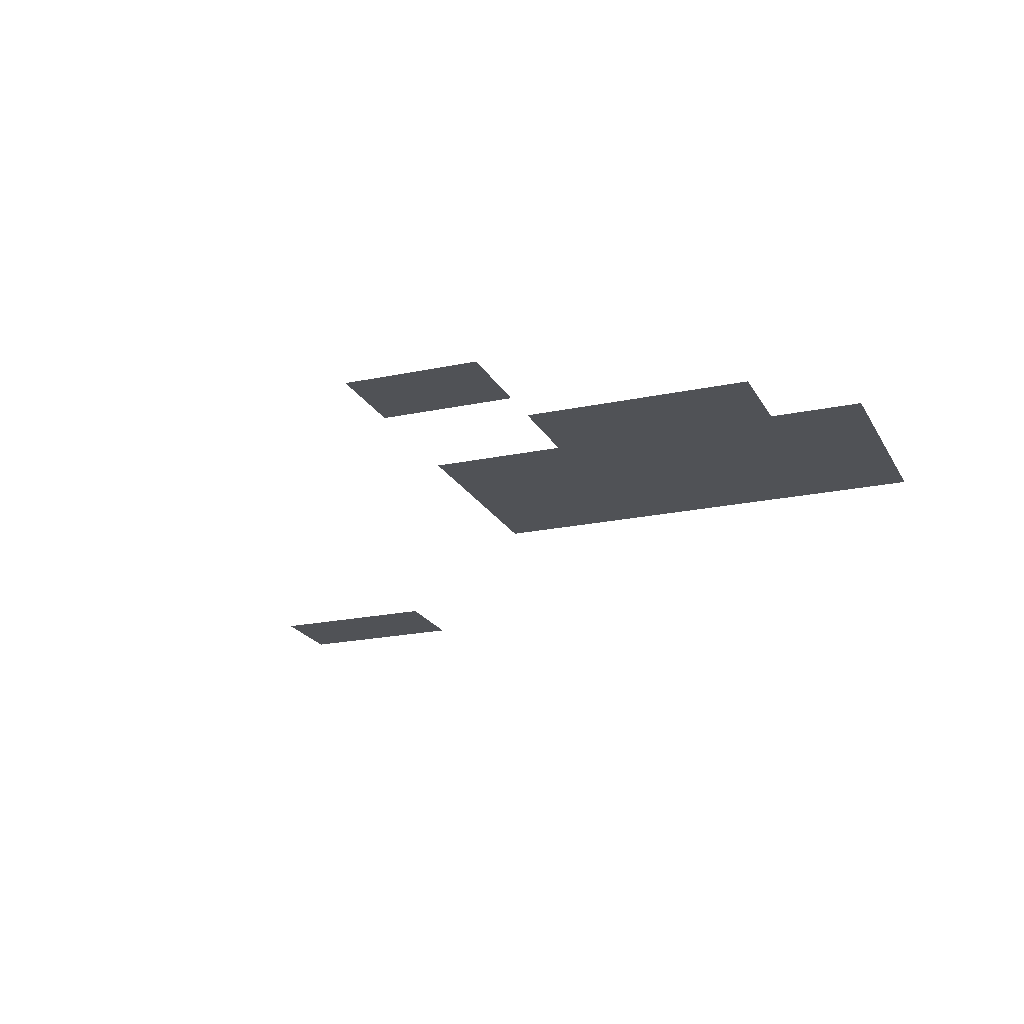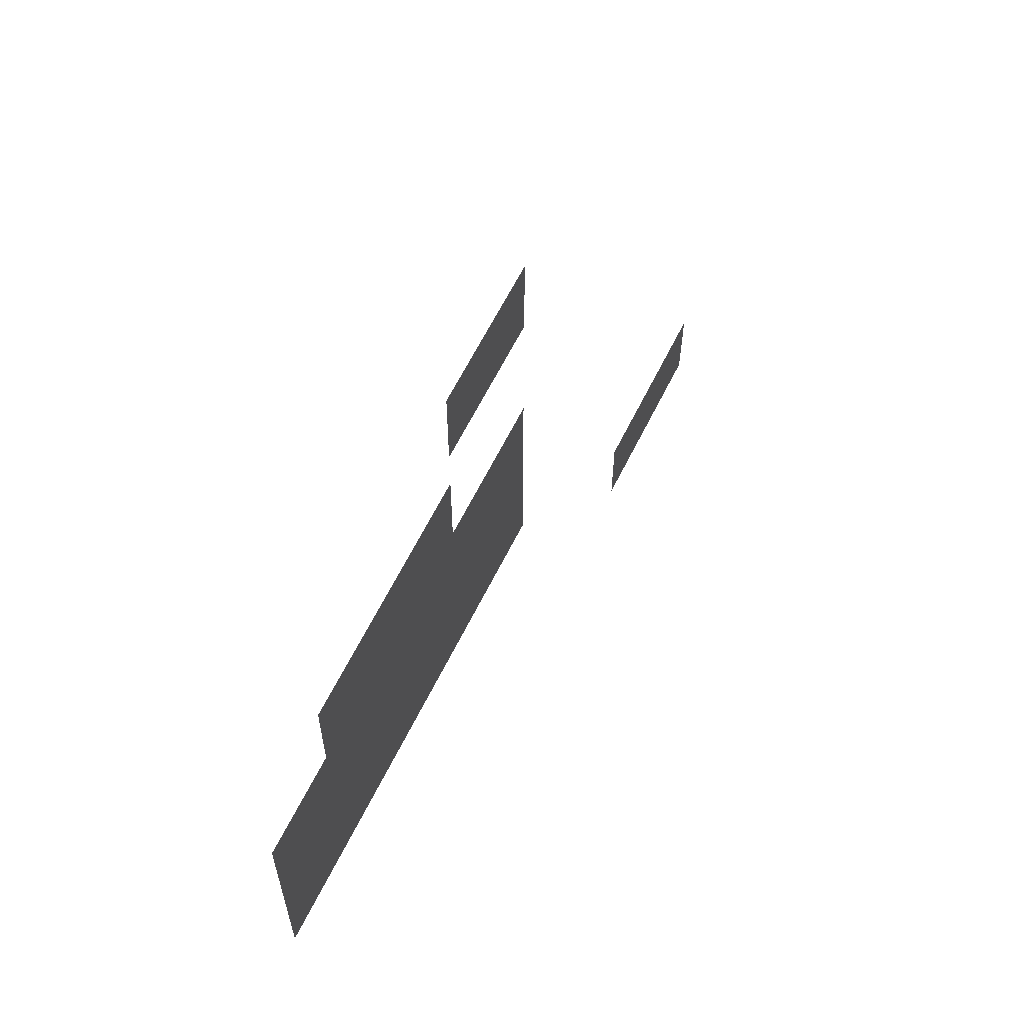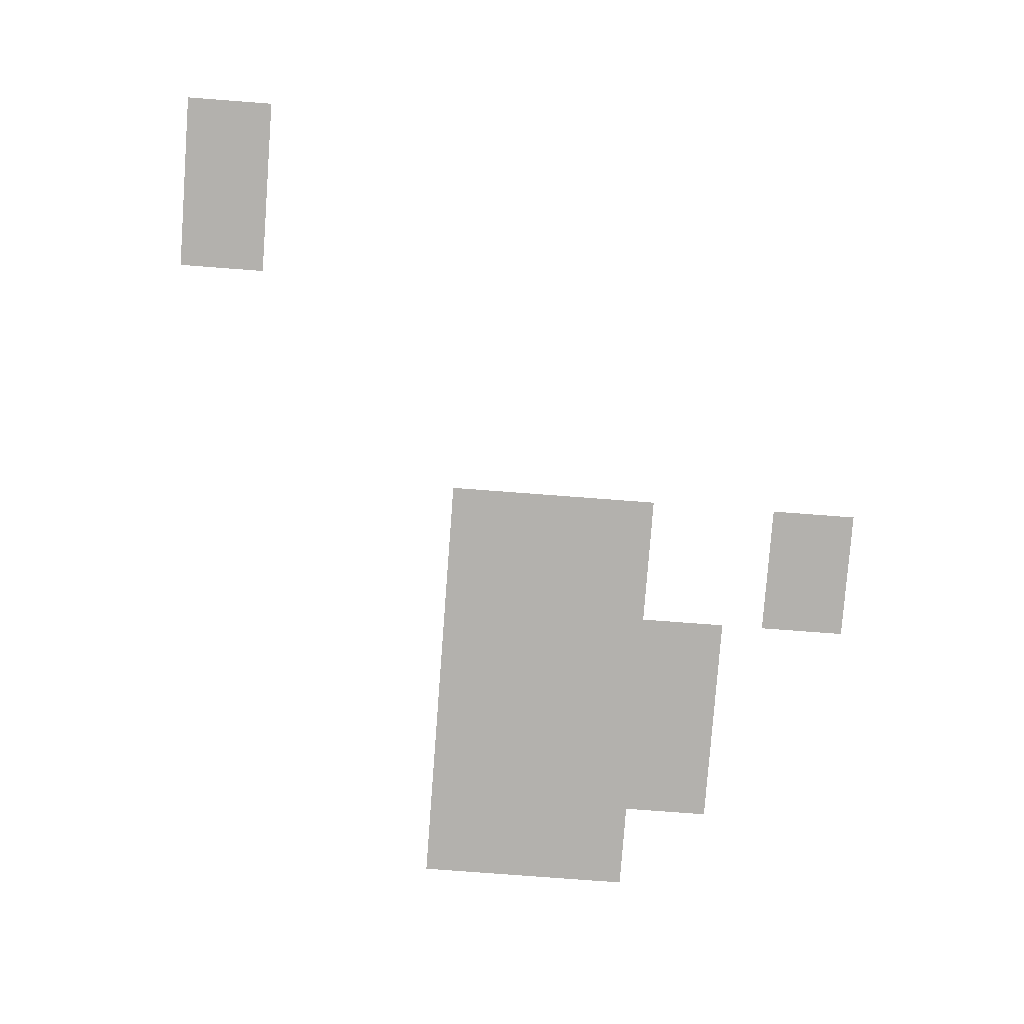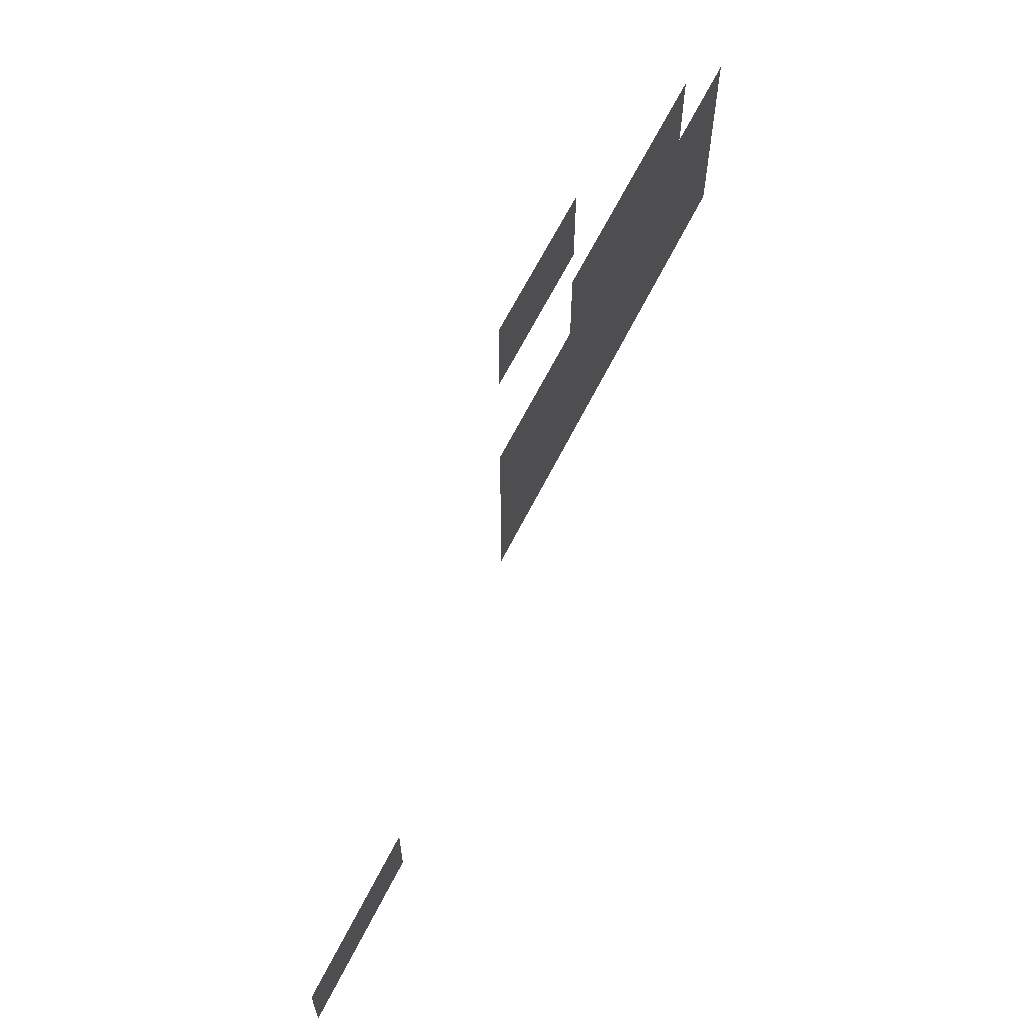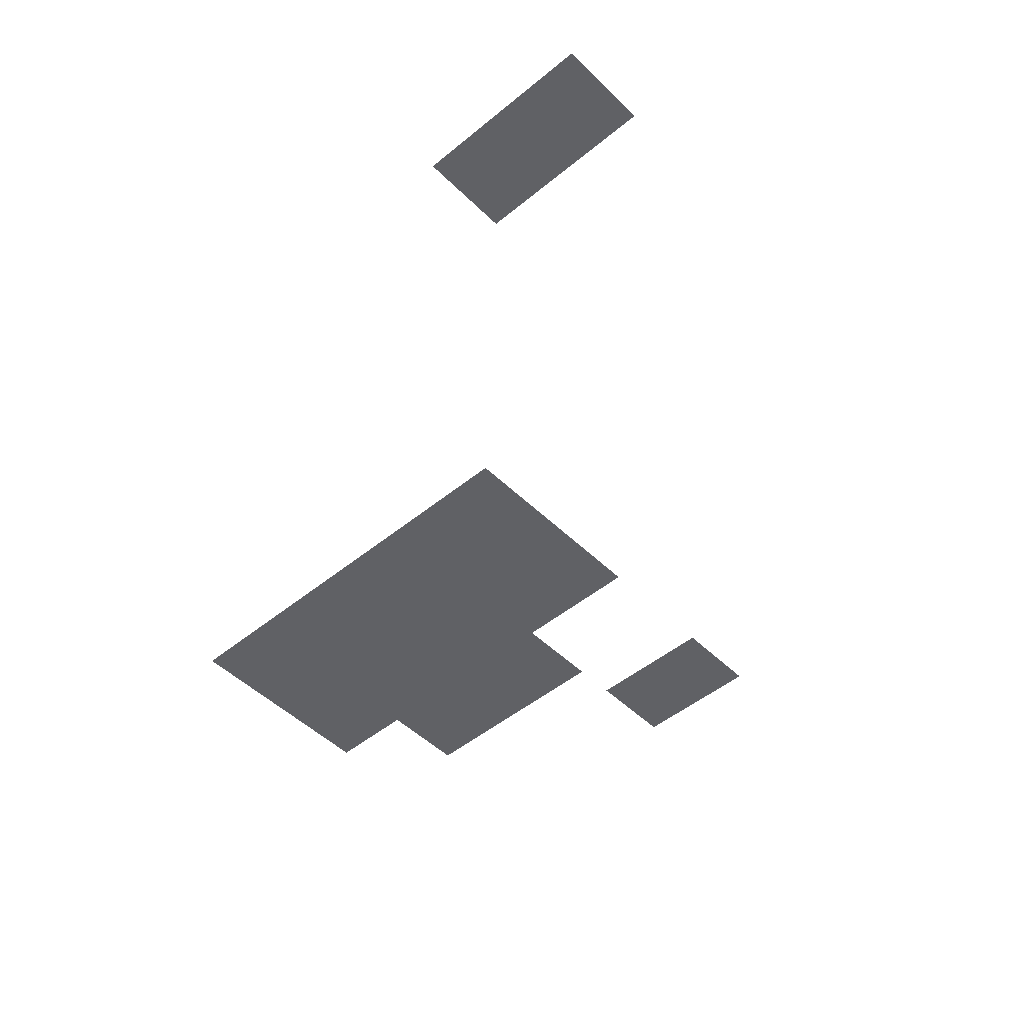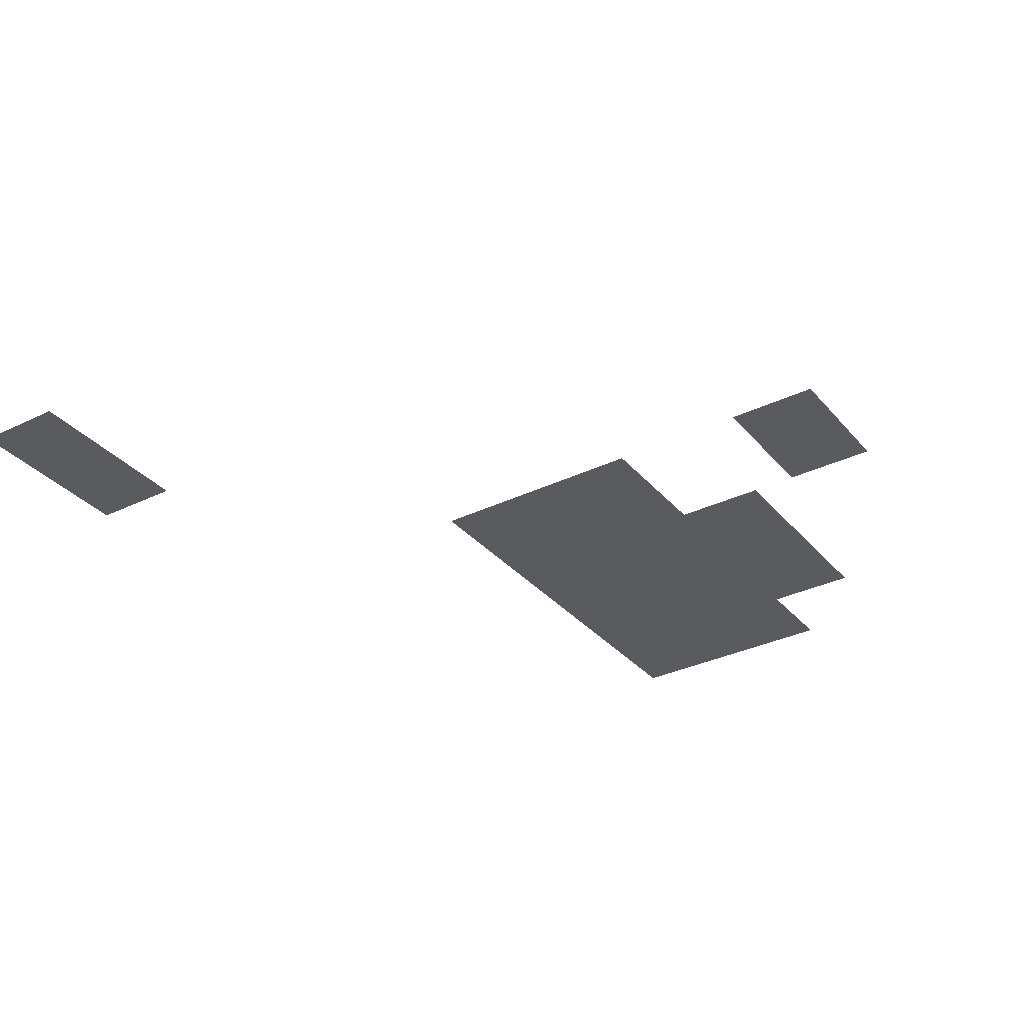
<metadata>
{"format":"obj","ext":"obj","renderer":"f3d","projection":"perspective","resolution":1024,"background":"white","views":[{"elev":-20.7,"azim":-158.8,"up":"+Z"},{"elev":62.9,"azim":-63.7,"up":"+Y"},{"elev":-79.3,"azim":85.7,"up":"+Z"},{"elev":65.5,"azim":116.9,"up":"+Y"},{"elev":-48.3,"azim":42.6,"up":"+Z"},{"elev":-33.0,"azim":123.8,"up":"+Z"}]}
</metadata>
<code>
v -28.8 -19.52 0
v -29.12 -19.52 0
v -29.12 -19.2 0
v -28.8 -19.2 0
v -29.12 -19.52 0
v -29.44 -19.52 0
v -29.44 -19.2 0
v -29.12 -19.2 0
v -29.44 -19.52 0
v -29.76 -19.52 0
v -29.76 -19.2 0
v -29.44 -19.2 0
v -28.8 -19.84 0
v -29.12 -19.84 0
v -29.12 -19.52 0
v -28.8 -19.52 0
v -29.12 -19.84 0
v -29.44 -19.84 0
v -29.44 -19.52 0
v -29.12 -19.52 0
v -29.44 -19.84 0
v -29.76 -19.84 0
v -29.76 -19.52 0
v -29.44 -19.52 0
v -29.76 -20.48 0
v -30.08 -20.48 0
v -30.08 -20.16 0
v -29.76 -20.16 0
v -30.08 -20.48 0
v -30.4 -20.48 0
v -30.4 -20.16 0
v -30.08 -20.16 0
v -30.4 -20.48 0
v -30.72 -20.48 0
v -30.72 -20.16 0
v -30.4 -20.16 0
v -30.72 -20.48 0
v -31.04 -20.48 0
v -31.04 -20.16 0
v -30.72 -20.16 0
v -31.04 -20.48 0
v -31.36 -20.48 0
v -31.36 -20.16 0
v -31.04 -20.16 0
v -29.76 -20.8 0
v -30.08 -20.8 0
v -30.08 -20.48 0
v -29.76 -20.48 0
v -30.08 -20.8 0
v -30.4 -20.8 0
v -30.4 -20.48 0
v -30.08 -20.48 0
v -30.4 -20.8 0
v -30.72 -20.8 0
v -30.72 -20.48 0
v -30.4 -20.48 0
v -30.72 -20.8 0
v -31.04 -20.8 0
v -31.04 -20.48 0
v -30.72 -20.48 0
v -31.04 -20.8 0
v -31.36 -20.8 0
v -31.36 -20.48 0
v -31.04 -20.48 0
v -28.8 -21.12 0
v -29.12 -21.12 0
v -29.12 -20.8 0
v -28.8 -20.8 0
v -29.12 -21.12 0
v -29.44 -21.12 0
v -29.44 -20.8 0
v -29.12 -20.8 0
v -29.44 -21.12 0
v -29.76 -21.12 0
v -29.76 -20.8 0
v -29.44 -20.8 0
v -29.76 -21.12 0
v -30.08 -21.12 0
v -30.08 -20.8 0
v -29.76 -20.8 0
v -30.08 -21.12 0
v -30.4 -21.12 0
v -30.4 -20.8 0
v -30.08 -20.8 0
v -30.4 -21.12 0
v -30.72 -21.12 0
v -30.72 -20.8 0
v -30.4 -20.8 0
v -30.72 -21.12 0
v -31.04 -21.12 0
v -31.04 -20.8 0
v -30.72 -20.8 0
v -31.04 -21.12 0
v -31.36 -21.12 0
v -31.36 -20.8 0
v -31.04 -20.8 0
v -31.36 -21.12 0
v -31.68 -21.12 0
v -31.68 -20.8 0
v -31.36 -20.8 0
v -31.68 -21.12 0
v -32 -21.12 0
v -32 -20.8 0
v -31.68 -20.8 0
v -28.8 -21.44 0
v -29.12 -21.44 0
v -29.12 -21.12 0
v -28.8 -21.12 0
v -29.12 -21.44 0
v -29.44 -21.44 0
v -29.44 -21.12 0
v -29.12 -21.12 0
v -29.44 -21.44 0
v -29.76 -21.44 0
v -29.76 -21.12 0
v -29.44 -21.12 0
v -29.76 -21.44 0
v -30.08 -21.44 0
v -30.08 -21.12 0
v -29.76 -21.12 0
v -30.08 -21.44 0
v -30.4 -21.44 0
v -30.4 -21.12 0
v -30.08 -21.12 0
v -30.4 -21.44 0
v -30.72 -21.44 0
v -30.72 -21.12 0
v -30.4 -21.12 0
v -30.72 -21.44 0
v -31.04 -21.44 0
v -31.04 -21.12 0
v -30.72 -21.12 0
v -31.04 -21.44 0
v -31.36 -21.44 0
v -31.36 -21.12 0
v -31.04 -21.12 0
v -31.36 -21.44 0
v -31.68 -21.44 0
v -31.68 -21.12 0
v -31.36 -21.12 0
v -31.68 -21.44 0
v -32 -21.44 0
v -32 -21.12 0
v -31.68 -21.12 0
v -28.8 -21.76 0
v -29.12 -21.76 0
v -29.12 -21.44 0
v -28.8 -21.44 0
v -29.12 -21.76 0
v -29.44 -21.76 0
v -29.44 -21.44 0
v -29.12 -21.44 0
v -29.44 -21.76 0
v -29.76 -21.76 0
v -29.76 -21.44 0
v -29.44 -21.44 0
v -29.76 -21.76 0
v -30.08 -21.76 0
v -30.08 -21.44 0
v -29.76 -21.44 0
v -30.08 -21.76 0
v -30.4 -21.76 0
v -30.4 -21.44 0
v -30.08 -21.44 0
v -30.4 -21.76 0
v -30.72 -21.76 0
v -30.72 -21.44 0
v -30.4 -21.44 0
v -30.72 -21.76 0
v -31.04 -21.76 0
v -31.04 -21.44 0
v -30.72 -21.44 0
v -31.04 -21.76 0
v -31.36 -21.76 0
v -31.36 -21.44 0
v -31.04 -21.44 0
v -31.36 -21.76 0
v -31.68 -21.76 0
v -31.68 -21.44 0
v -31.36 -21.44 0
v -31.68 -21.76 0
v -32 -21.76 0
v -32 -21.44 0
v -31.68 -21.44 0
v -28.8 -22.08 0
v -29.12 -22.08 0
v -29.12 -21.76 0
v -28.8 -21.76 0
v -29.12 -22.08 0
v -29.44 -22.08 0
v -29.44 -21.76 0
v -29.12 -21.76 0
v -29.44 -22.08 0
v -29.76 -22.08 0
v -29.76 -21.76 0
v -29.44 -21.76 0
v -29.76 -22.08 0
v -30.08 -22.08 0
v -30.08 -21.76 0
v -29.76 -21.76 0
v -30.08 -22.08 0
v -30.4 -22.08 0
v -30.4 -21.76 0
v -30.08 -21.76 0
v -30.4 -22.08 0
v -30.72 -22.08 0
v -30.72 -21.76 0
v -30.4 -21.76 0
v -30.72 -22.08 0
v -31.04 -22.08 0
v -31.04 -21.76 0
v -30.72 -21.76 0
v -31.04 -22.08 0
v -31.36 -22.08 0
v -31.36 -21.76 0
v -31.04 -21.76 0
v -31.36 -22.08 0
v -31.68 -22.08 0
v -31.68 -21.76 0
v -31.36 -21.76 0
v -31.68 -22.08 0
v -32 -22.08 0
v -32 -21.76 0
v -31.68 -21.76 0
v -28.8 -22.4 0
v -29.12 -22.4 0
v -29.12 -22.08 0
v -28.8 -22.08 0
v -29.12 -22.4 0
v -29.44 -22.4 0
v -29.44 -22.08 0
v -29.12 -22.08 0
v -29.44 -22.4 0
v -29.76 -22.4 0
v -29.76 -22.08 0
v -29.44 -22.08 0
v -29.76 -22.4 0
v -30.08 -22.4 0
v -30.08 -22.08 0
v -29.76 -22.08 0
v -30.08 -22.4 0
v -30.4 -22.4 0
v -30.4 -22.08 0
v -30.08 -22.08 0
v -30.4 -22.4 0
v -30.72 -22.4 0
v -30.72 -22.08 0
v -30.4 -22.08 0
v -30.72 -22.4 0
v -31.04 -22.4 0
v -31.04 -22.08 0
v -30.72 -22.08 0
v -31.04 -22.4 0
v -31.36 -22.4 0
v -31.36 -22.08 0
v -31.04 -22.08 0
v -31.36 -22.4 0
v -31.68 -22.4 0
v -31.68 -22.08 0
v -31.36 -22.08 0
v -31.68 -22.4 0
v -32 -22.4 0
v -32 -22.08 0
v -31.68 -22.08 0
v -25.92 -24.32 0
v -26.24 -24.32 0
v -26.24 -24 0
v -25.92 -24 0
v -26.24 -24.32 0
v -26.56 -24.32 0
v -26.56 -24 0
v -26.24 -24 0
v -26.56 -24.32 0
v -26.88 -24.32 0
v -26.88 -24 0
v -26.56 -24 0
v -26.88 -24.32 0
v -27.2 -24.32 0
v -27.2 -24 0
v -26.88 -24 0
v -25.92 -24.64 0
v -26.24 -24.64 0
v -26.24 -24.32 0
v -25.92 -24.32 0
v -26.24 -24.64 0
v -26.56 -24.64 0
v -26.56 -24.32 0
v -26.24 -24.32 0
v -26.56 -24.64 0
v -26.88 -24.64 0
v -26.88 -24.32 0
v -26.56 -24.32 0
v -26.88 -24.64 0
v -27.2 -24.64 0
v -27.2 -24.32 0
v -26.88 -24.32 0
g 2222_mesh_0006
f 1 2 3 4
f 5 6 7 8
f 9 10 11 12
f 13 14 15 16
f 17 18 19 20
f 21 22 23 24
f 25 26 27 28
f 29 30 31 32
f 33 34 35 36
f 37 38 39 40
f 41 42 43 44
f 45 46 47 48
f 49 50 51 52
f 53 54 55 56
f 57 58 59 60
f 61 62 63 64
f 65 66 67 68
f 69 70 71 72
f 73 74 75 76
f 77 78 79 80
f 81 82 83 84
f 85 86 87 88
f 89 90 91 92
f 93 94 95 96
f 97 98 99 100
f 101 102 103 104
f 105 106 107 108
f 109 110 111 112
f 113 114 115 116
f 117 118 119 120
f 121 122 123 124
f 125 126 127 128
f 129 130 131 132
f 133 134 135 136
f 137 138 139 140
f 141 142 143 144
f 145 146 147 148
f 149 150 151 152
f 153 154 155 156
f 157 158 159 160
f 161 162 163 164
f 165 166 167 168
f 169 170 171 172
f 173 174 175 176
f 177 178 179 180
f 181 182 183 184
f 185 186 187 188
f 189 190 191 192
f 193 194 195 196
f 197 198 199 200
f 201 202 203 204
f 205 206 207 208
f 209 210 211 212
f 213 214 215 216
f 217 218 219 220
f 221 222 223 224
f 225 226 227 228
f 229 230 231 232
f 233 234 235 236
f 237 238 239 240
f 241 242 243 244
f 245 246 247 248
f 249 250 251 252
f 253 254 255 256
f 257 258 259 260
f 261 262 263 264
f 265 266 267 268
f 269 270 271 272
f 273 274 275 276
f 277 278 279 280
f 281 282 283 284
f 285 286 287 288
f 289 290 291 292
f 293 294 295 296

</code>
